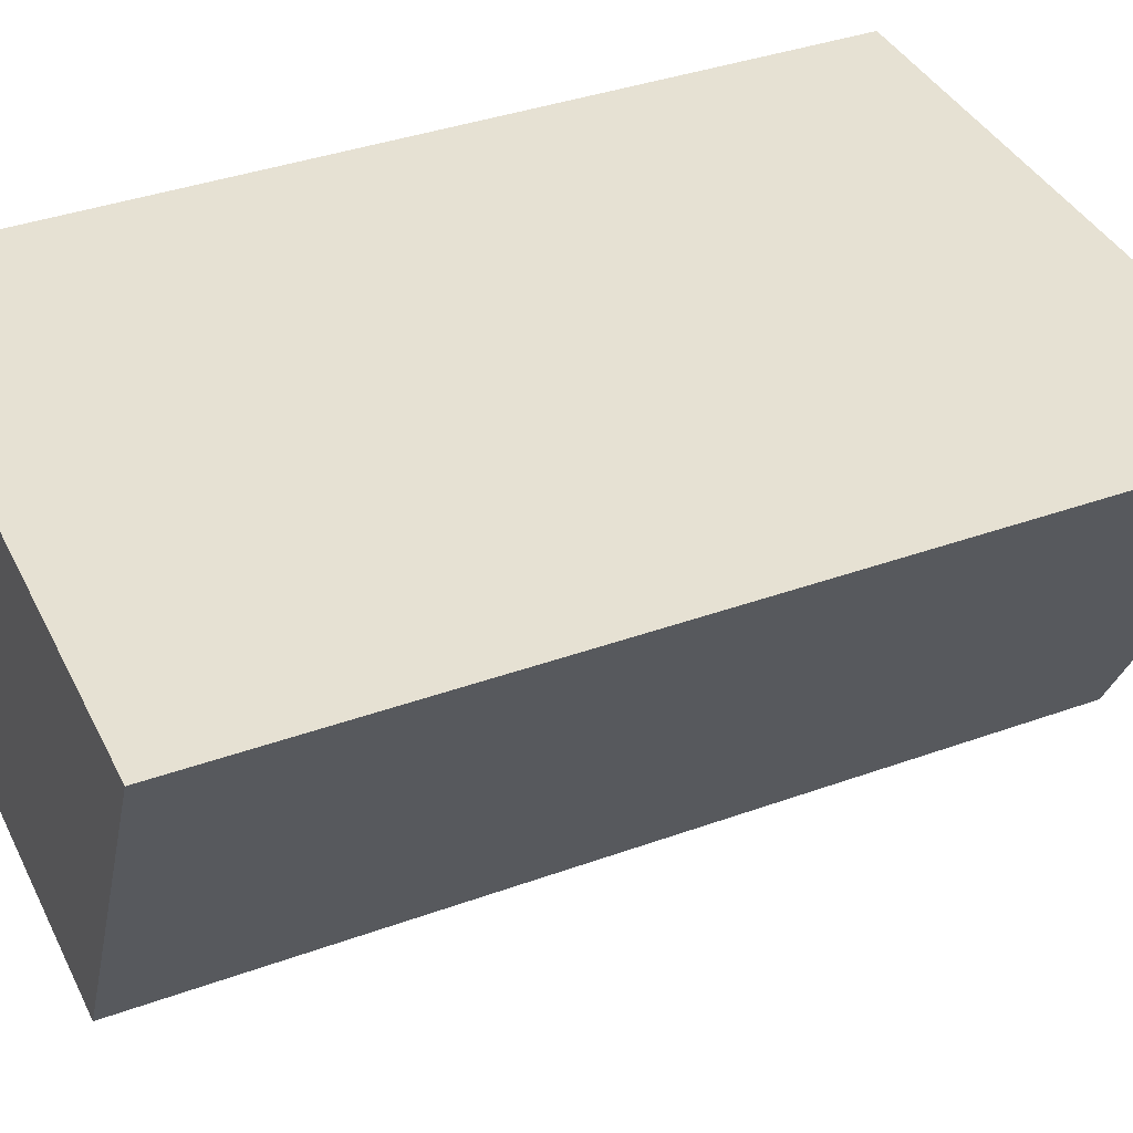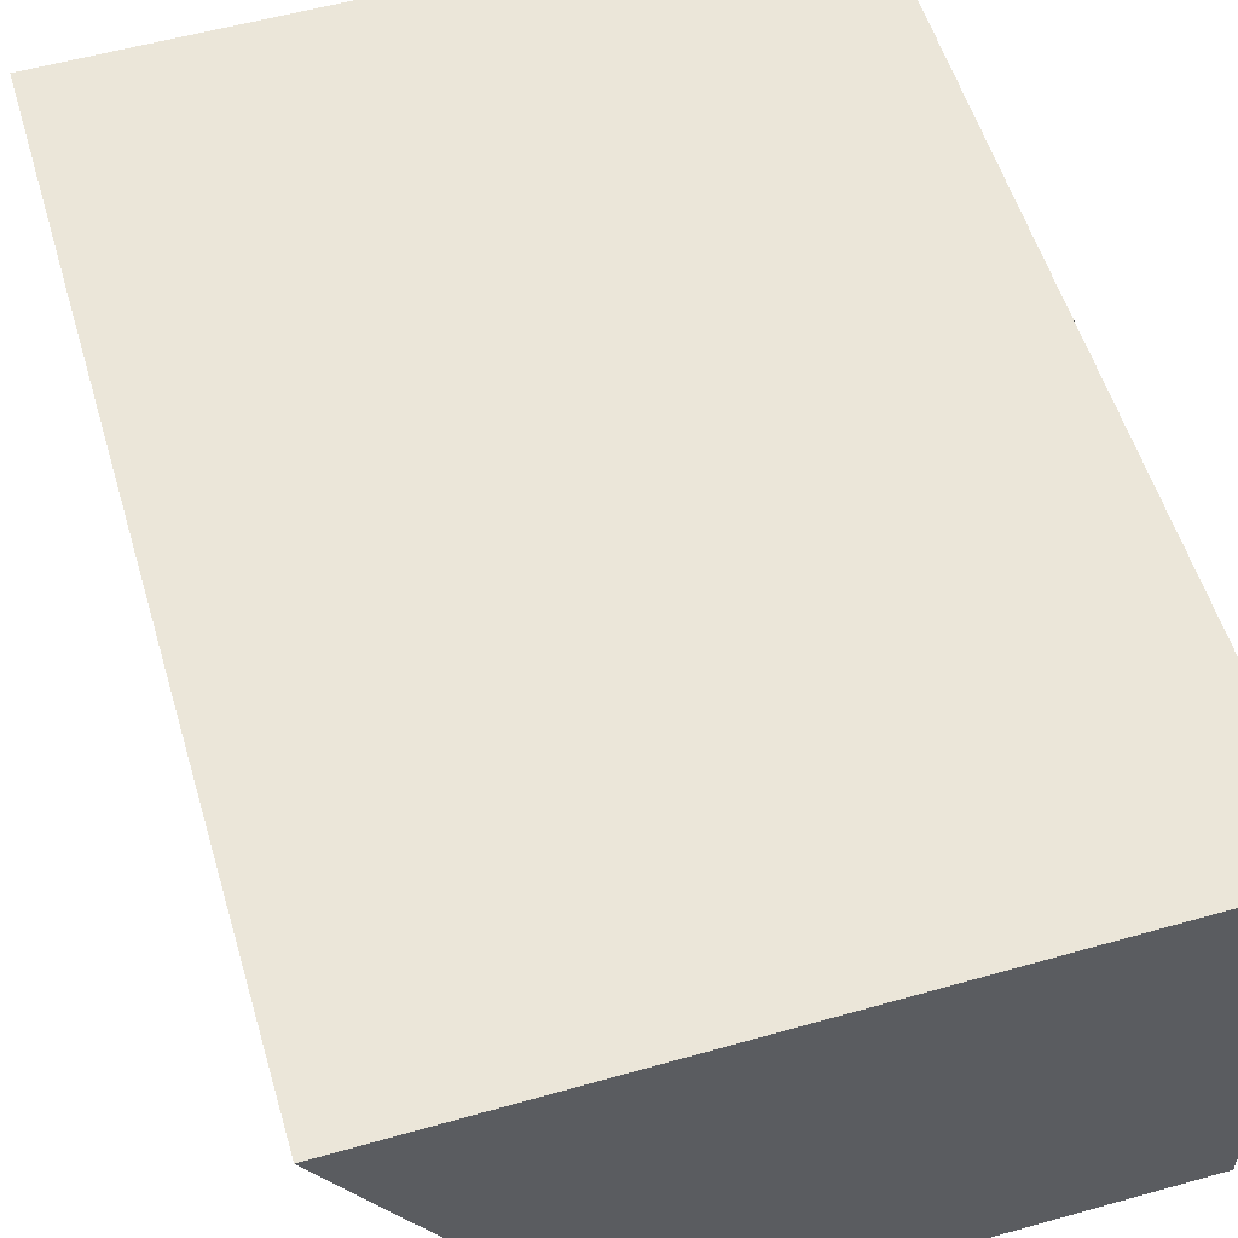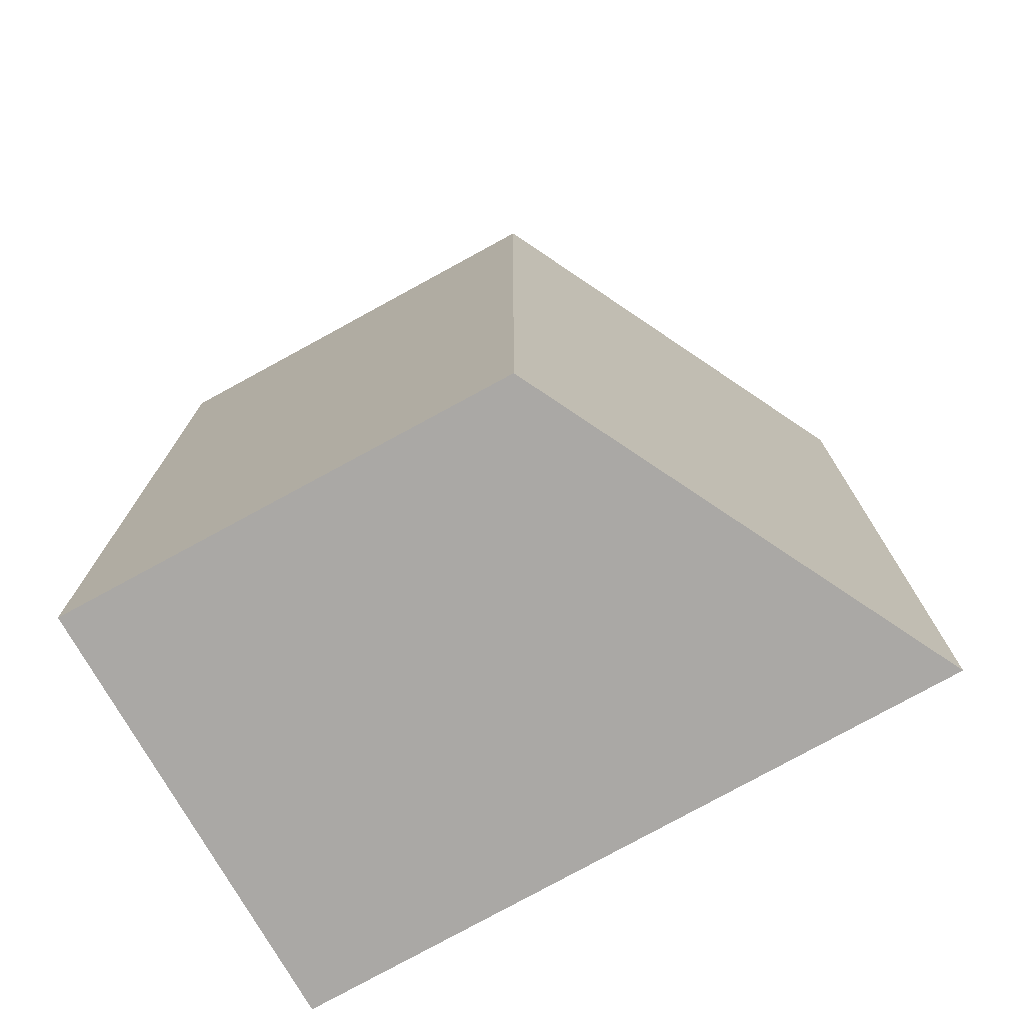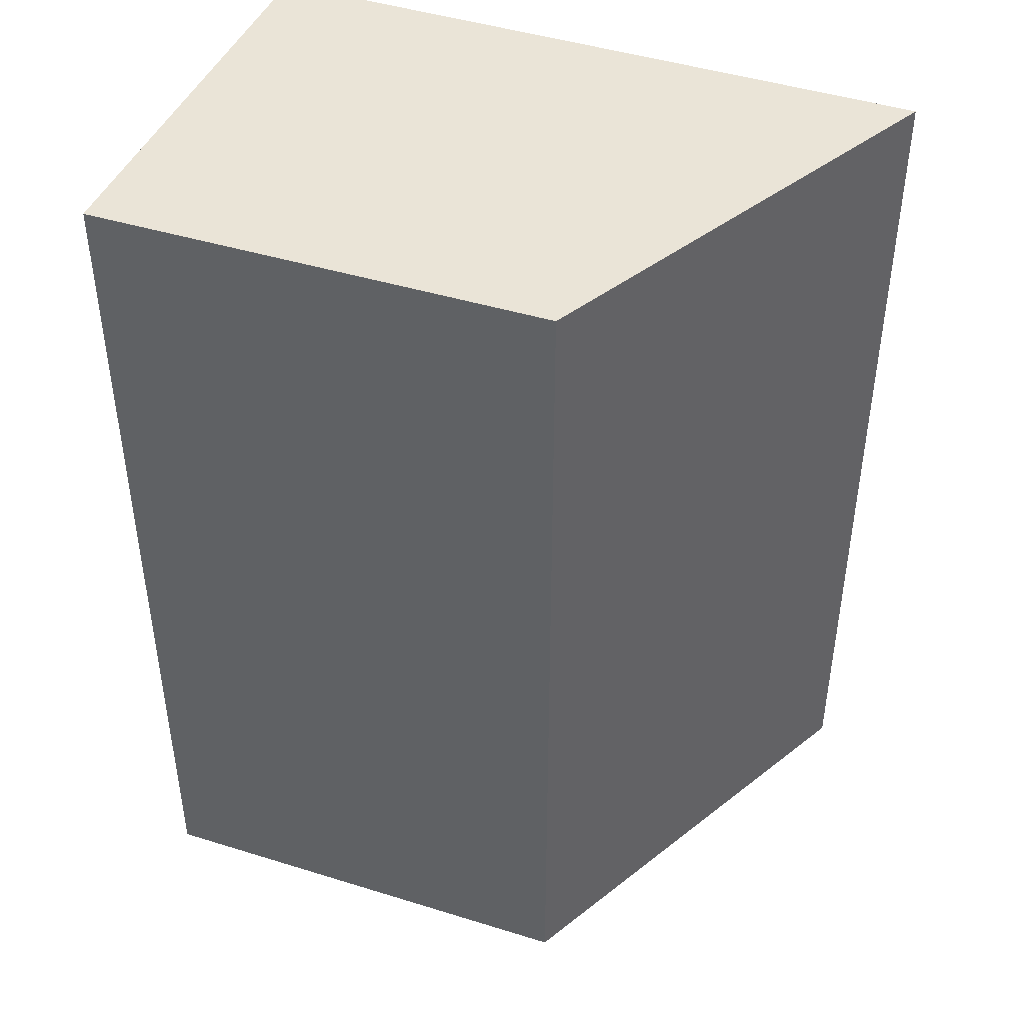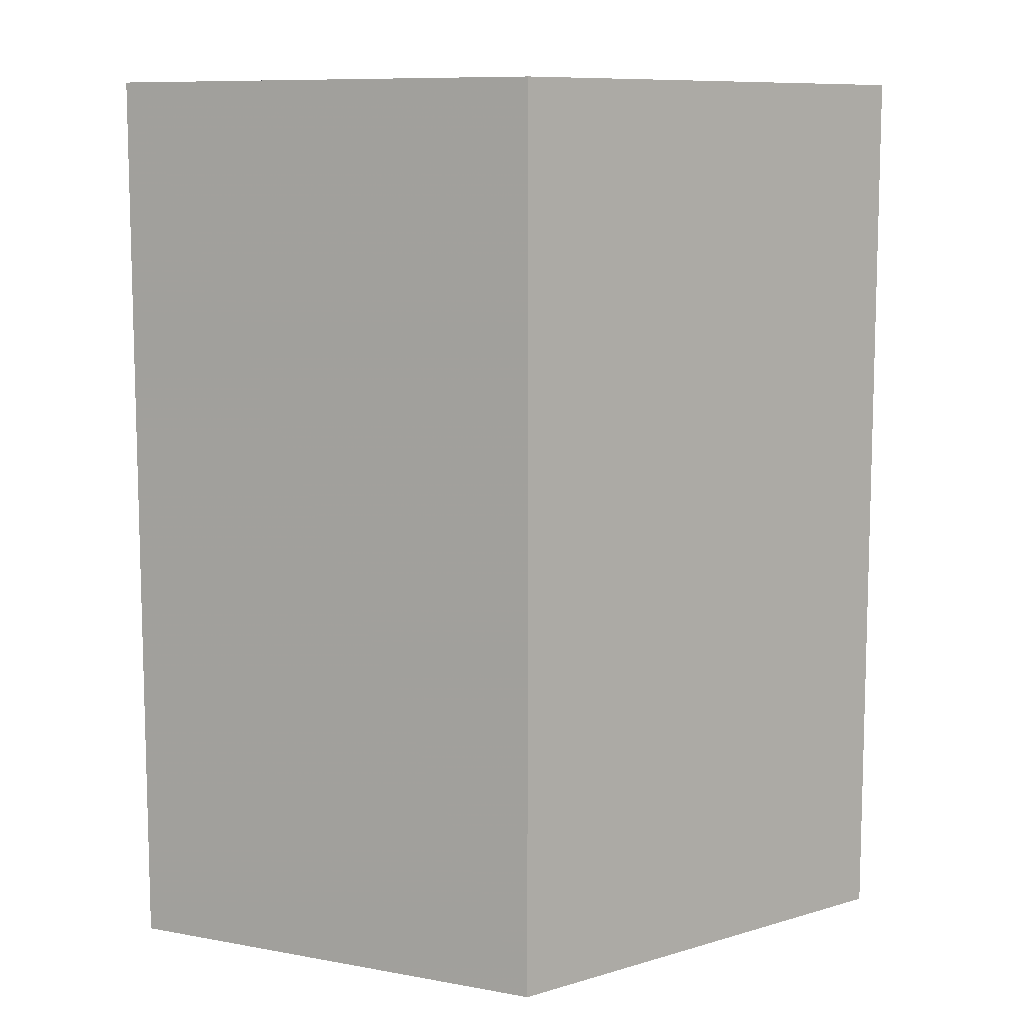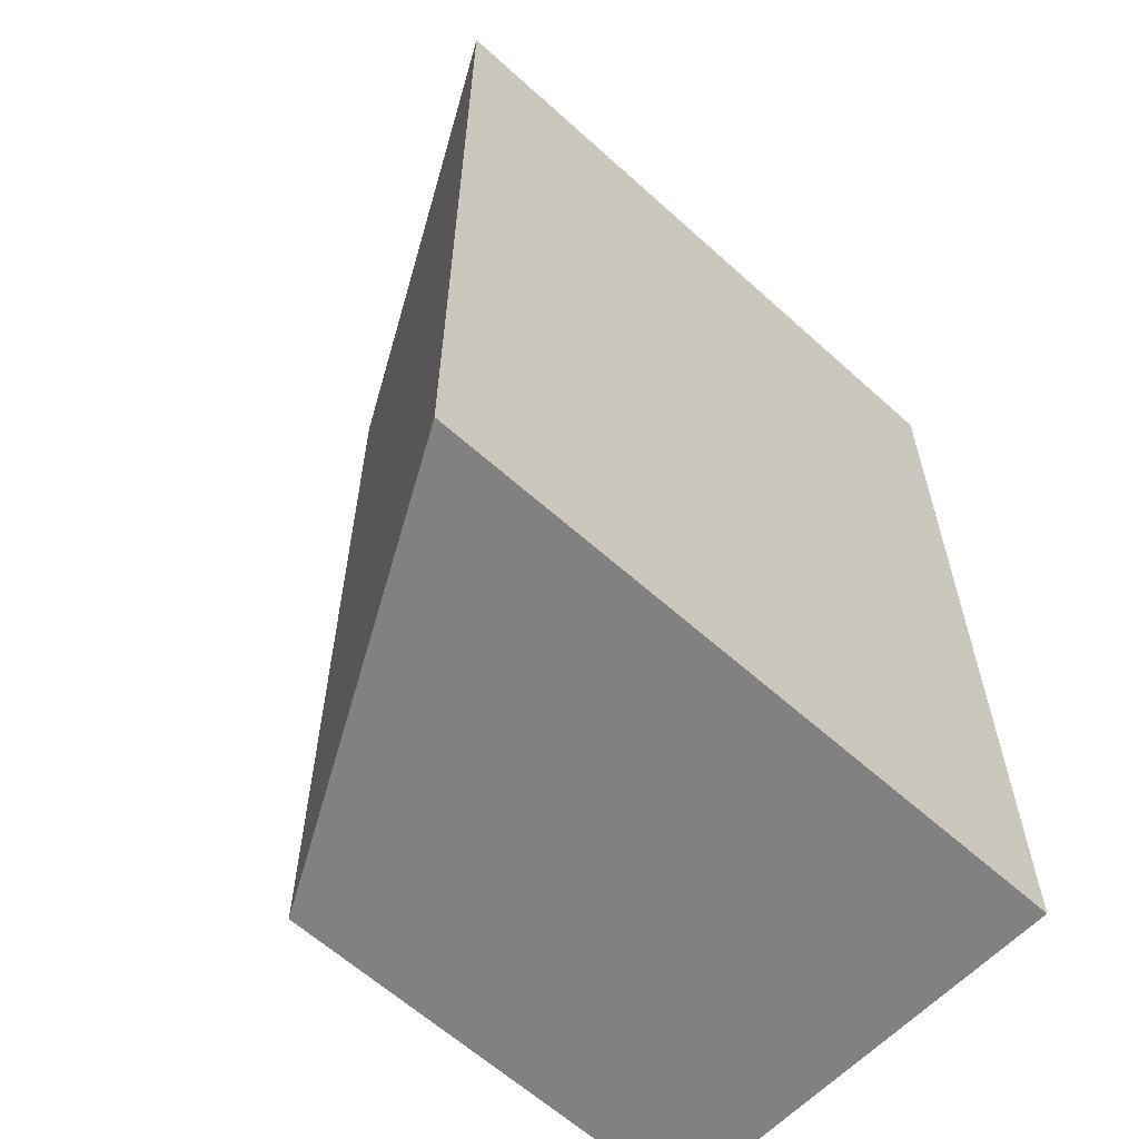
<metadata>
{"format":"obj","ext":"obj","renderer":"f3d","projection":"perspective","resolution":1024,"background":"white","views":[{"elev":38.6,"azim":65.6,"up":"+Y"},{"elev":56.0,"azim":163.4,"up":"+Y"},{"elev":-75.2,"azim":29.5,"up":"+Z"},{"elev":43.7,"azim":20.9,"up":"+Z"},{"elev":9.6,"azim":26.2,"up":"+Z"},{"elev":-60.4,"azim":137.3,"up":"+Z"}]}
</metadata>
<code>
v 10 10 20
v 9.848 9.697 20
v 10 10 0
v -4.697 10 0
v -4.697 10 20
v -4.697 0.4545 0
v 5.303 0.6061 0
v -4.697 0.4545 20
v 5.303 0.6061 20
f 1 2 3
f 1 3 4
f 5 2 1
f 5 1 4
f 6 4 3
f 6 5 4
f 7 6 3
f 7 3 2
f 8 2 5
f 8 5 6
f 8 6 7
f 9 8 7
f 9 7 2
f 9 2 8

</code>
